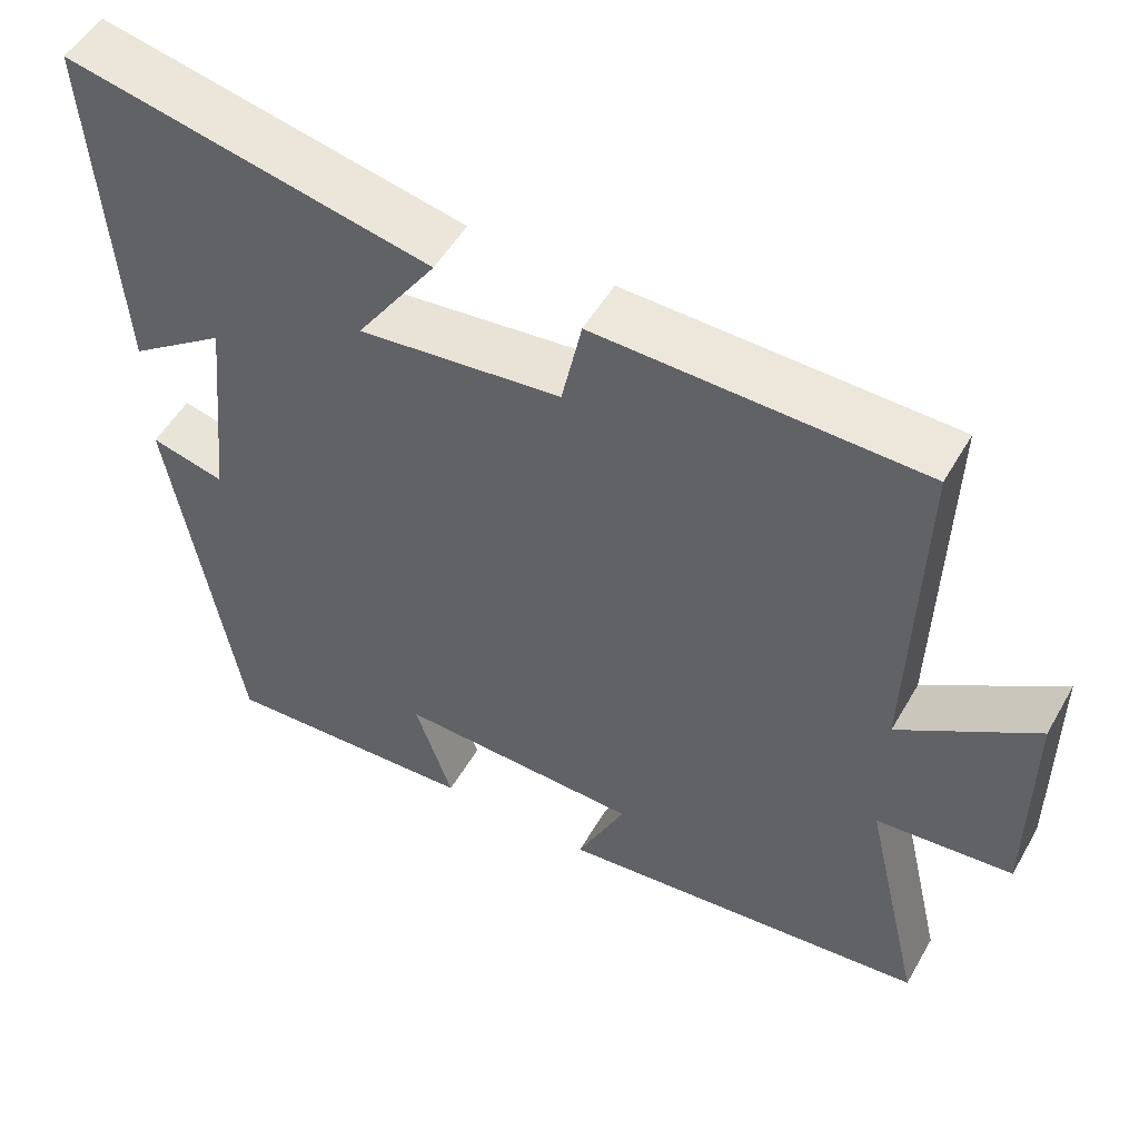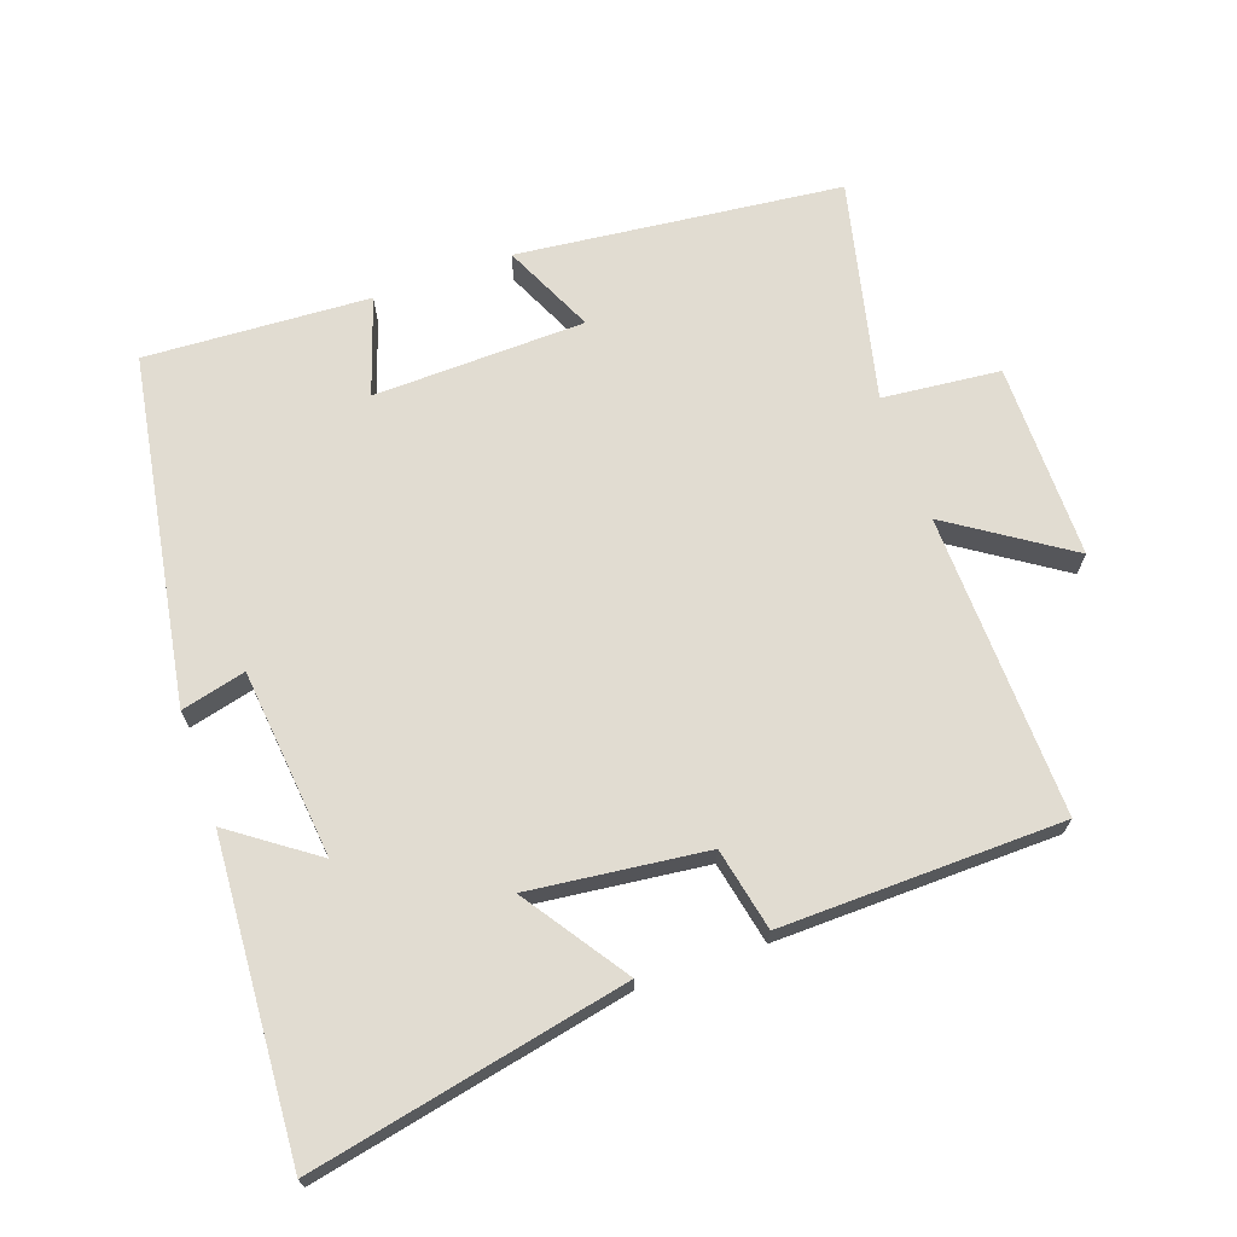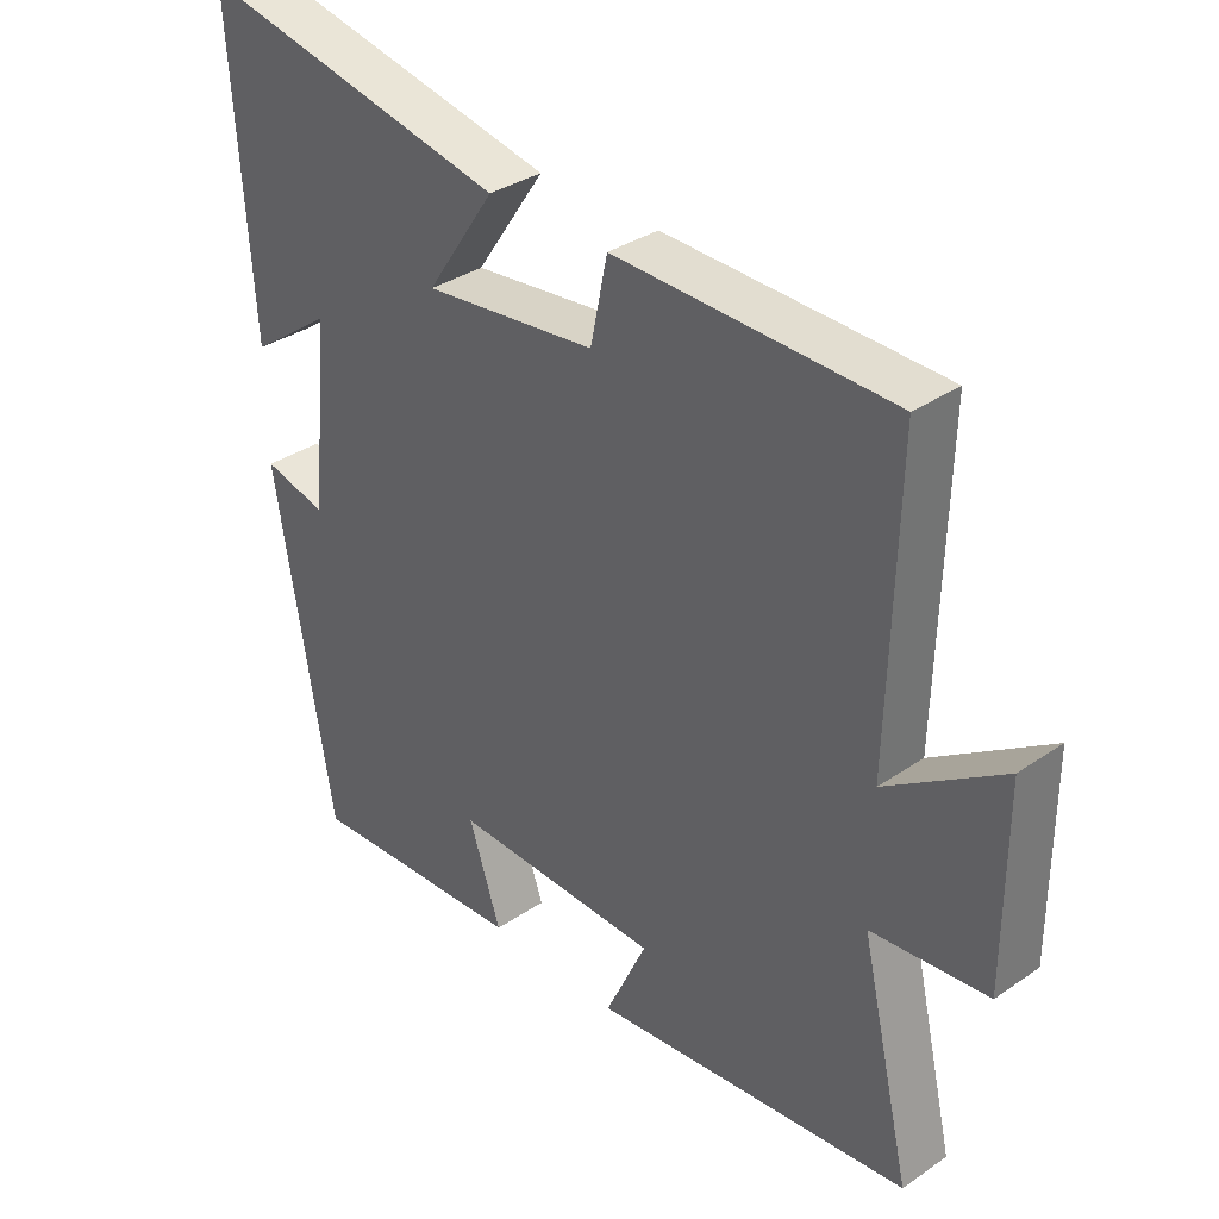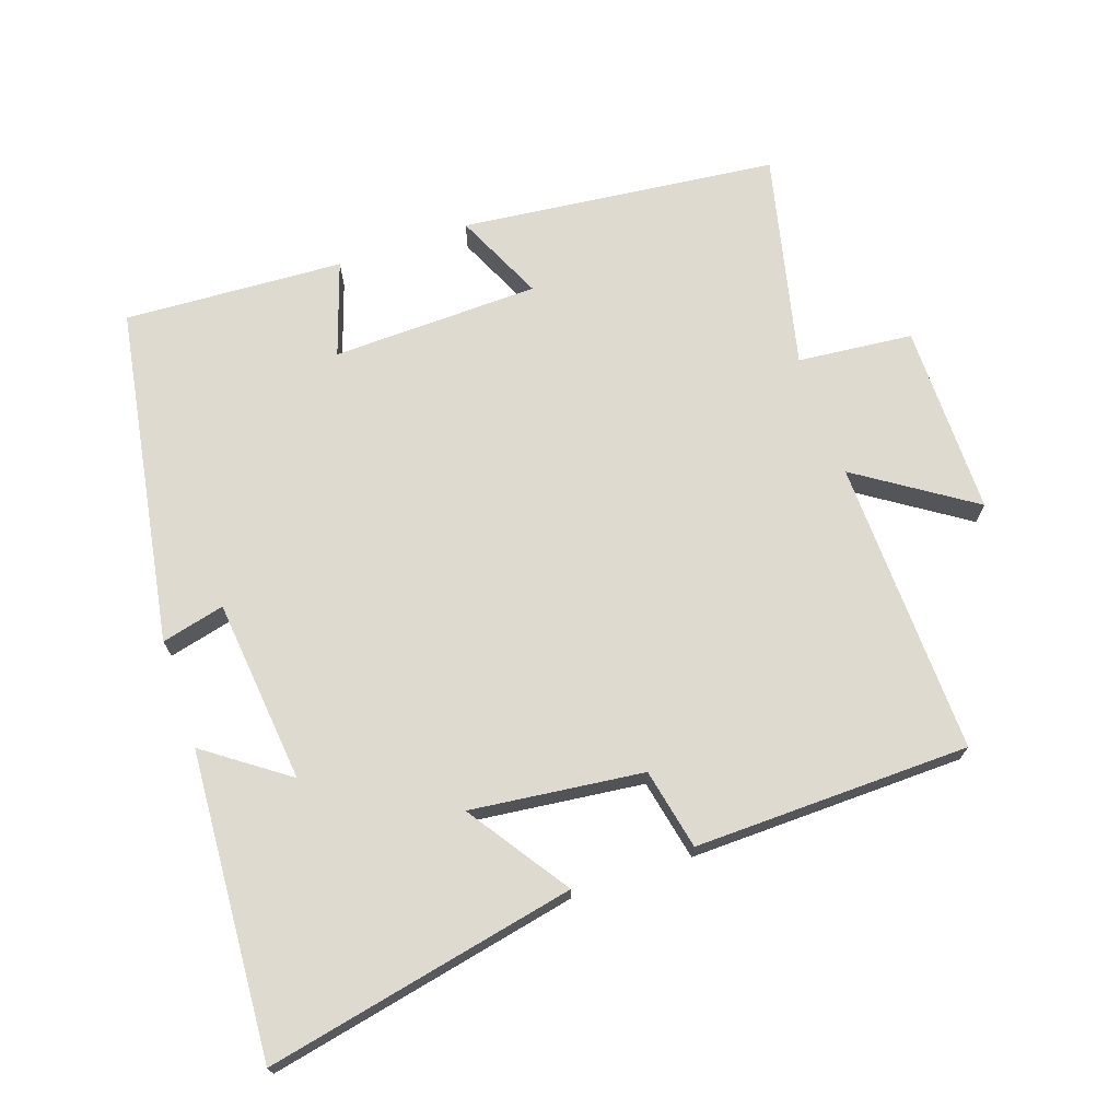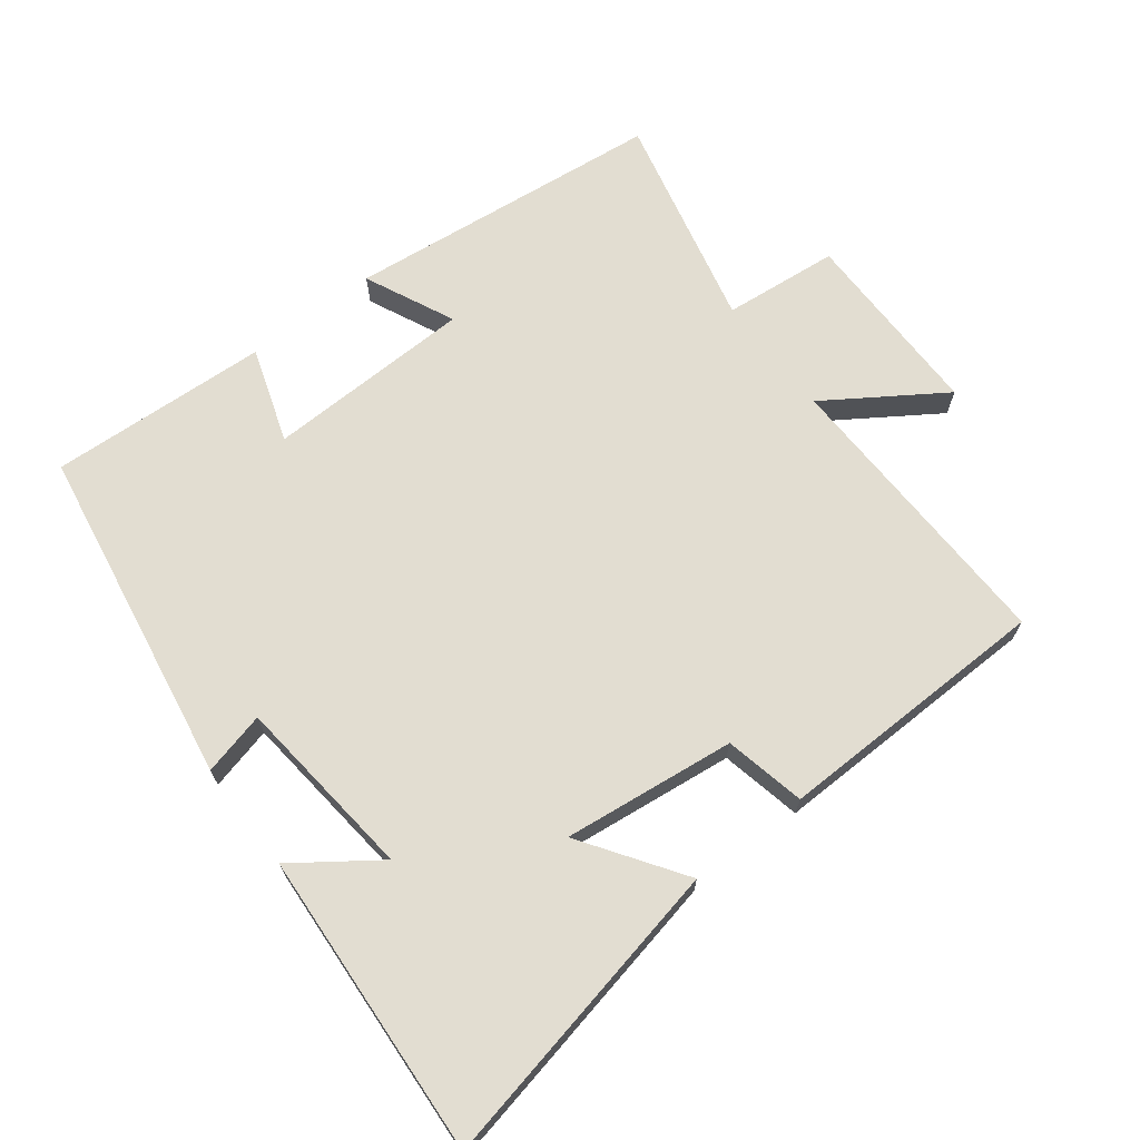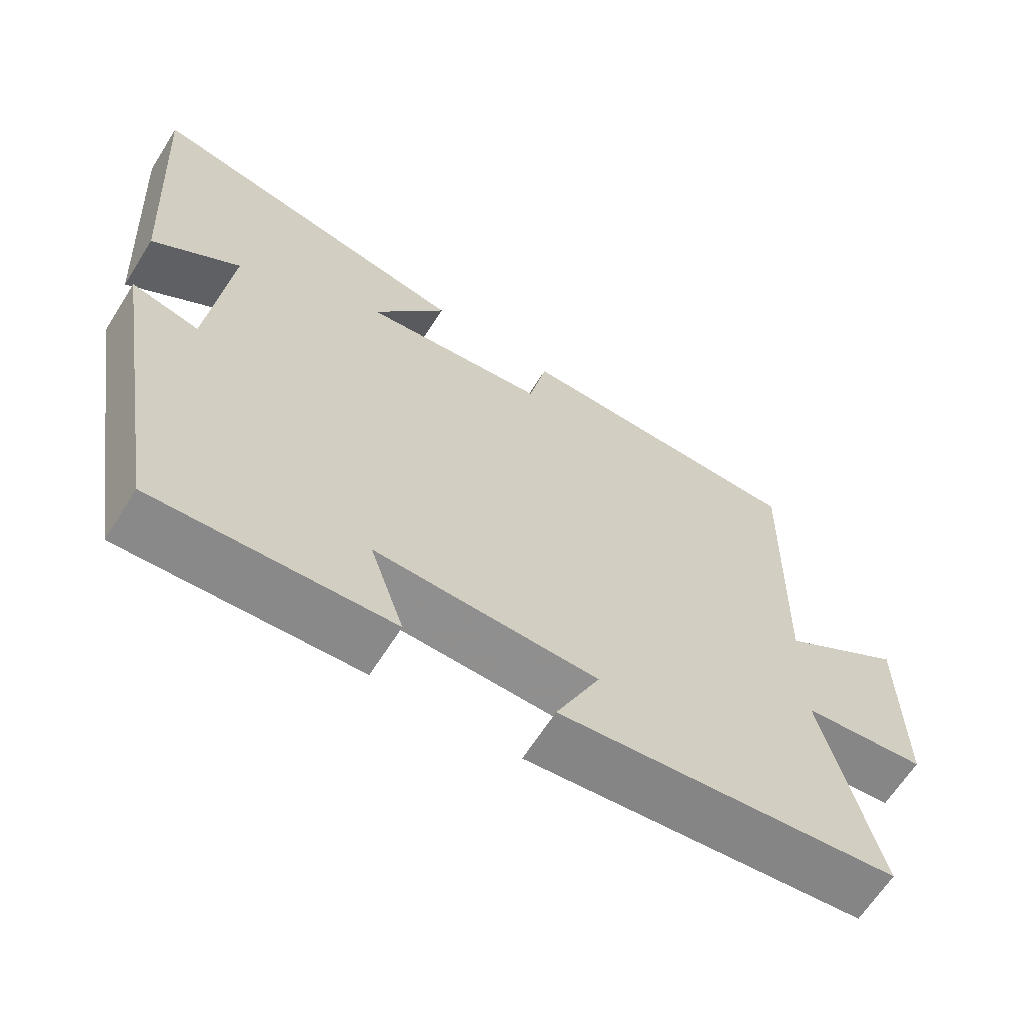
<metadata>
{"format":"obj","ext":"obj","renderer":"f3d","projection":"perspective","resolution":1024,"background":"white","views":[{"elev":52.0,"azim":29.2,"up":"+Z"},{"elev":69.0,"azim":-19.5,"up":"+Y"},{"elev":34.3,"azim":47.3,"up":"+Z"},{"elev":70.8,"azim":-19.0,"up":"+Y"},{"elev":68.5,"azim":-37.6,"up":"+Y"},{"elev":-64.7,"azim":-32.3,"up":"+Z"}]}
</metadata>
<code>
v -0.416 0.07 -0.518
v -0.5 0.07 -0.017
v -0.407 0.07 -0.04
v -0.379 0.07 0.232
v -0.5 0.07 0.145
v -0.529 0.07 0.594
v -0.073 0.07 0.5
v -0.174 0.07 0.351
v 0.08 0.07 0.381
v 0.105 0.07 0.5
v 0.511 0.07 0.492
v 0.5 0.07 0.056
v 0.67 0.07 0.169
v 0.67 0.07 -0.113
v 0.5 0.07 -0.13
v 0.574 0.07 -0.448
v 0.106 0.07 -0.5
v 0.167 0.07 -0.368
v -0.139 0.07 -0.36
v -0.092 0.07 -0.5
v -0.416 0 -0.518
v -0.5 0 -0.017
v -0.407 0 -0.04
v -0.379 0 0.232
v -0.5 0 0.145
v -0.529 0 0.594
v -0.073 0 0.5
v -0.174 0 0.351
v 0.08 0 0.381
v 0.105 0 0.5
v 0.511 0 0.492
v 0.5 0 0.056
v 0.67 0 0.169
v 0.67 0 -0.113
v 0.5 0 -0.13
v 0.574 0 -0.448
v 0.106 0 -0.5
v 0.167 0 -0.368
v -0.139 0 -0.36
v -0.092 0 -0.5
f 1 2 3
f 20 1 3
f 19 20 3
f 18 19 3 4
f 15 16 17 18
f 15 18 4
f 12 13 14 15
f 12 15 4
f 9 10 11 12
f 8 9 12 4
f 7 8 4
f 4 5 6 7
f 23 22 21
f 23 21 40
f 23 40 39
f 24 23 39 38
f 38 37 36 35
f 24 38 35
f 35 34 33 32
f 24 35 32
f 32 31 30 29
f 24 32 29 28
f 24 28 27
f 27 26 25 24
f 1 21 22 2
f 2 22 23 3
f 3 23 24 4
f 4 24 25 5
f 5 25 26 6
f 6 26 27 7
f 7 27 28 8
f 8 28 29 9
f 9 29 30 10
f 10 30 31 11
f 11 31 32 12
f 12 32 33 13
f 13 33 34 14
f 14 34 35 15
f 15 35 36 16
f 16 36 37 17
f 17 37 38 18
f 18 38 39 19
f 19 39 40 20
f 20 40 21 1

</code>
